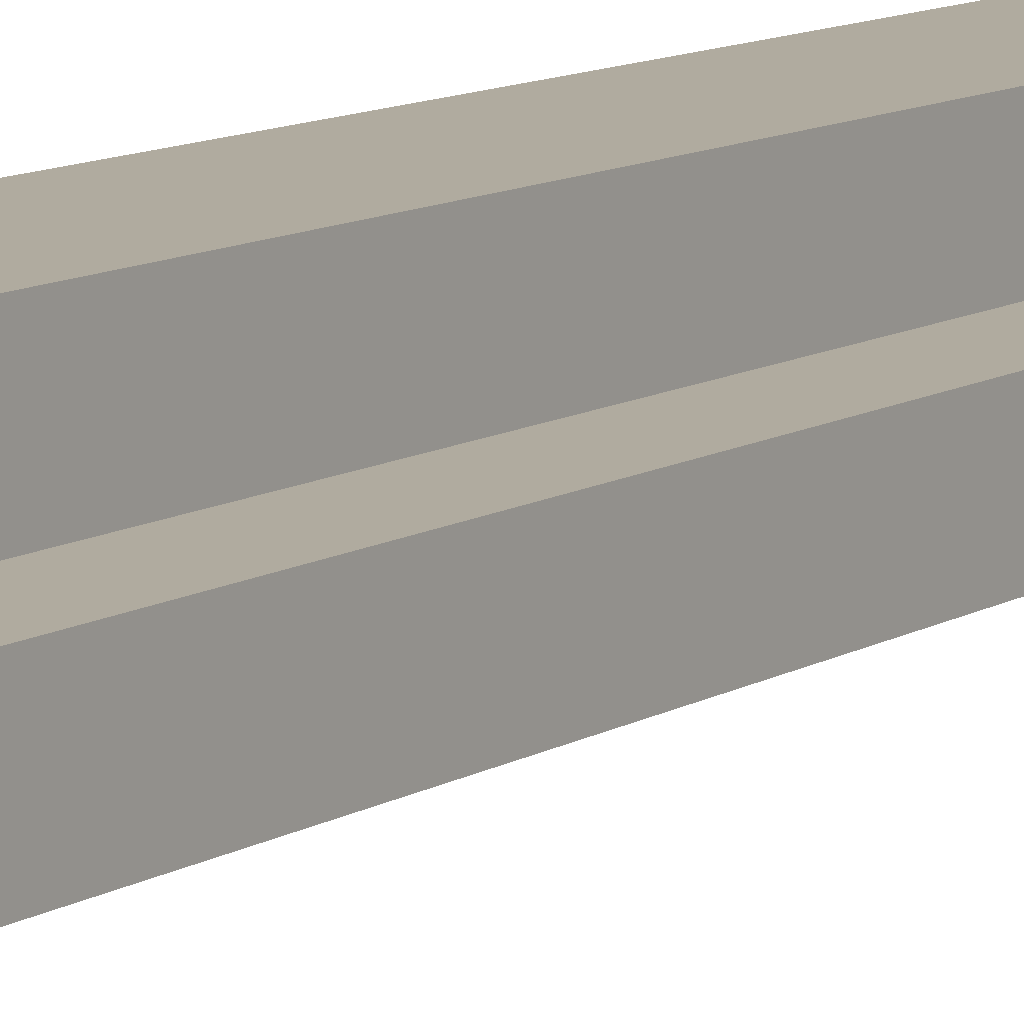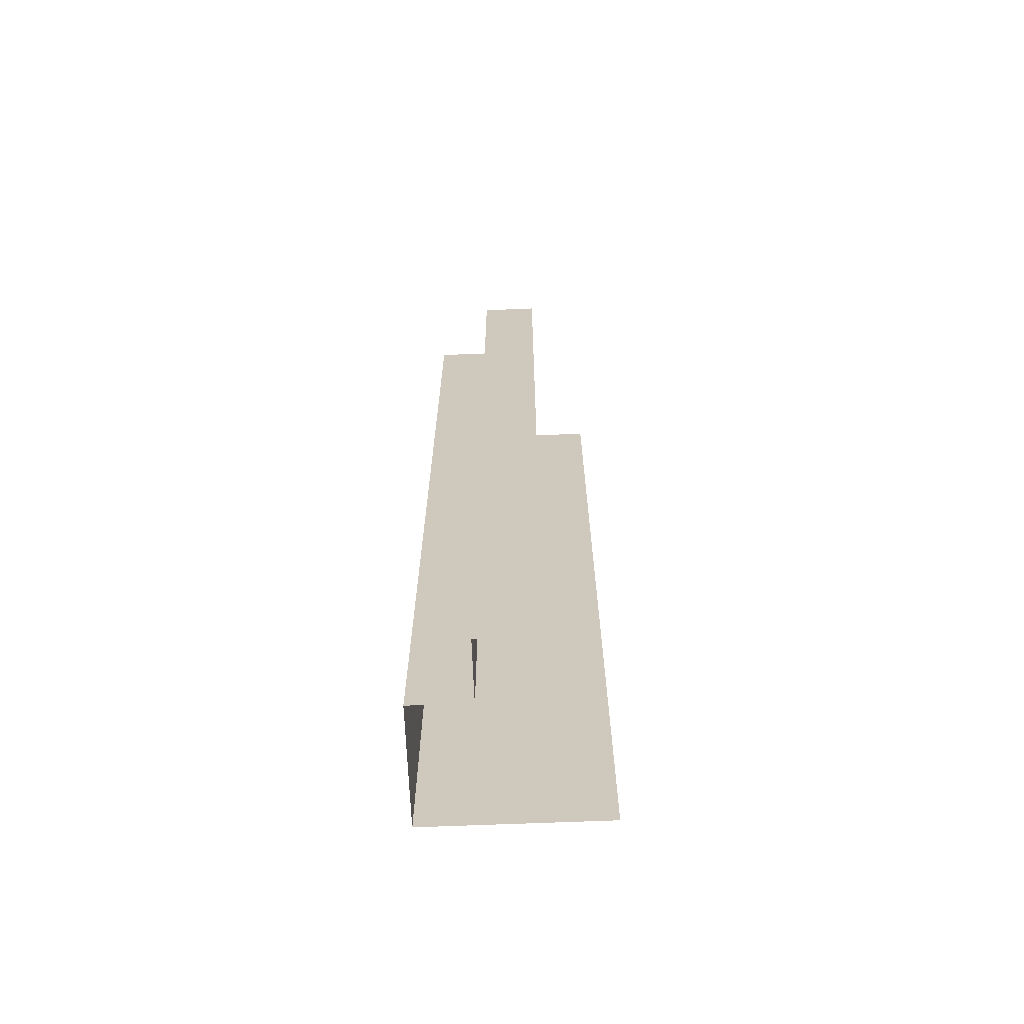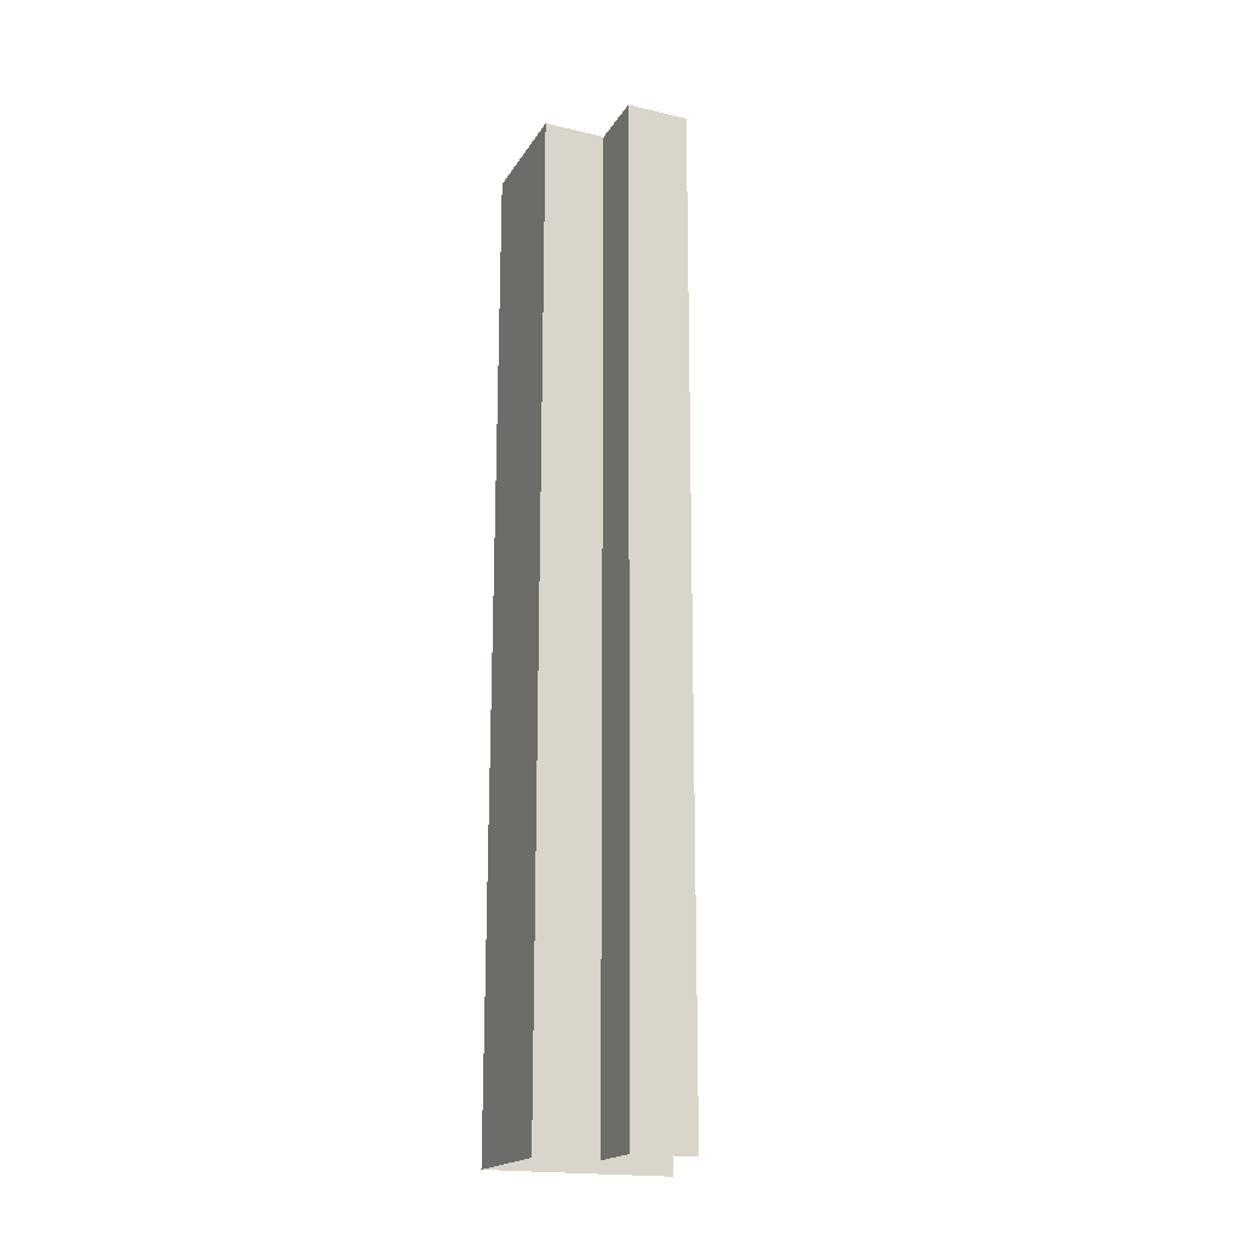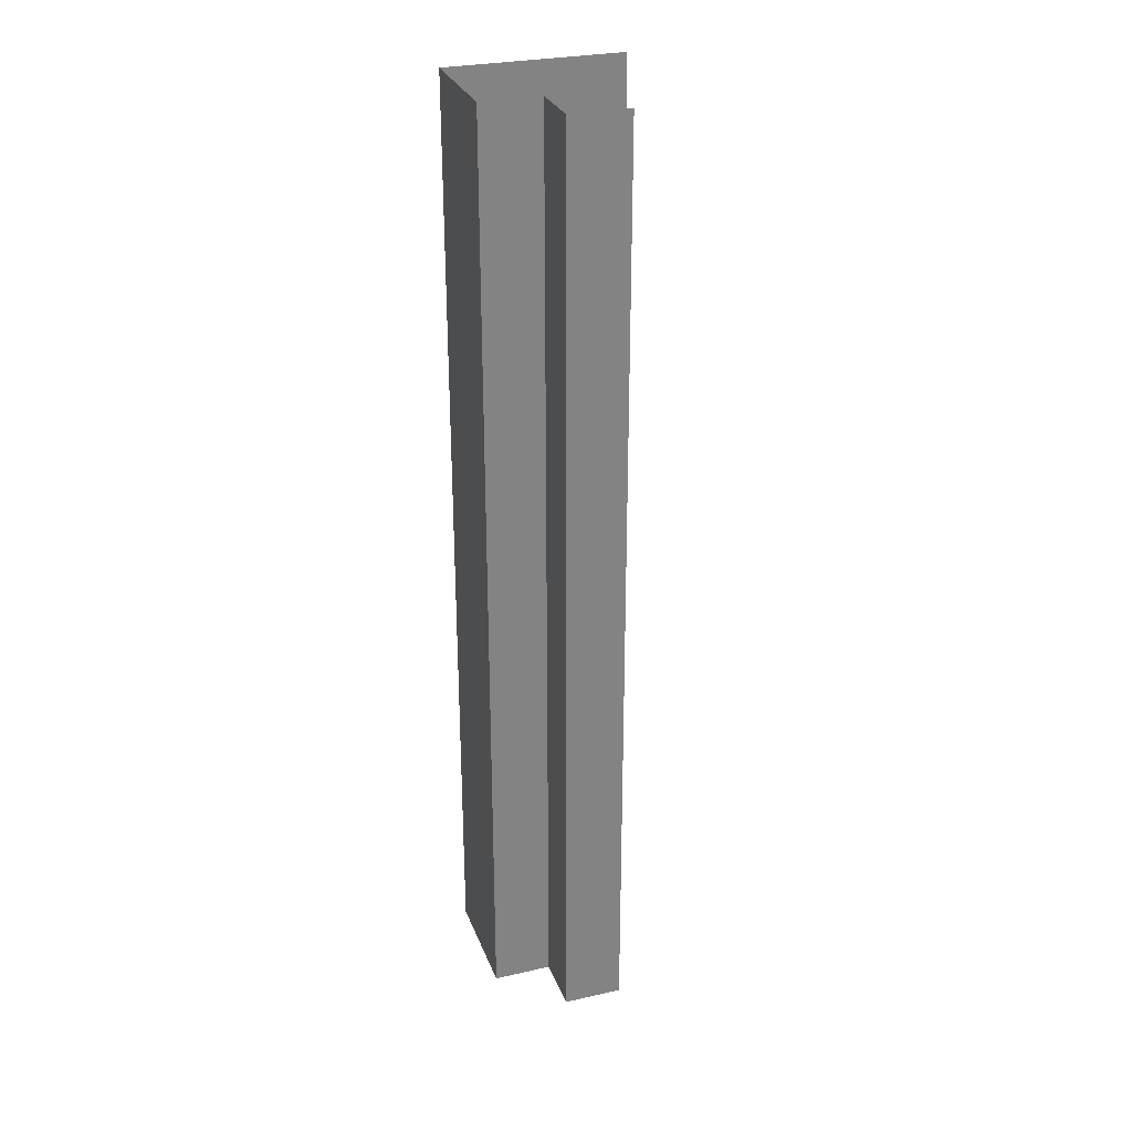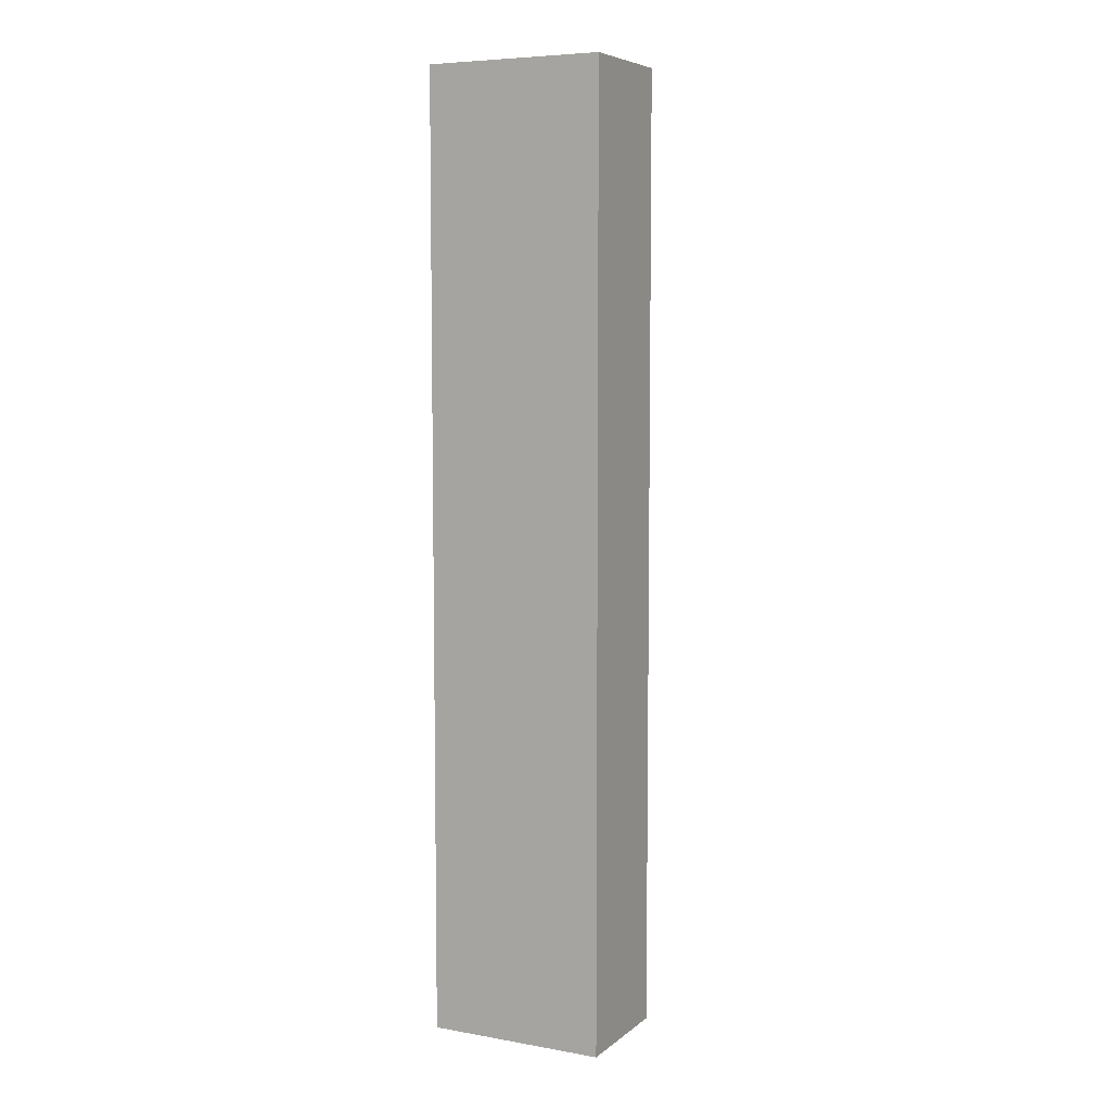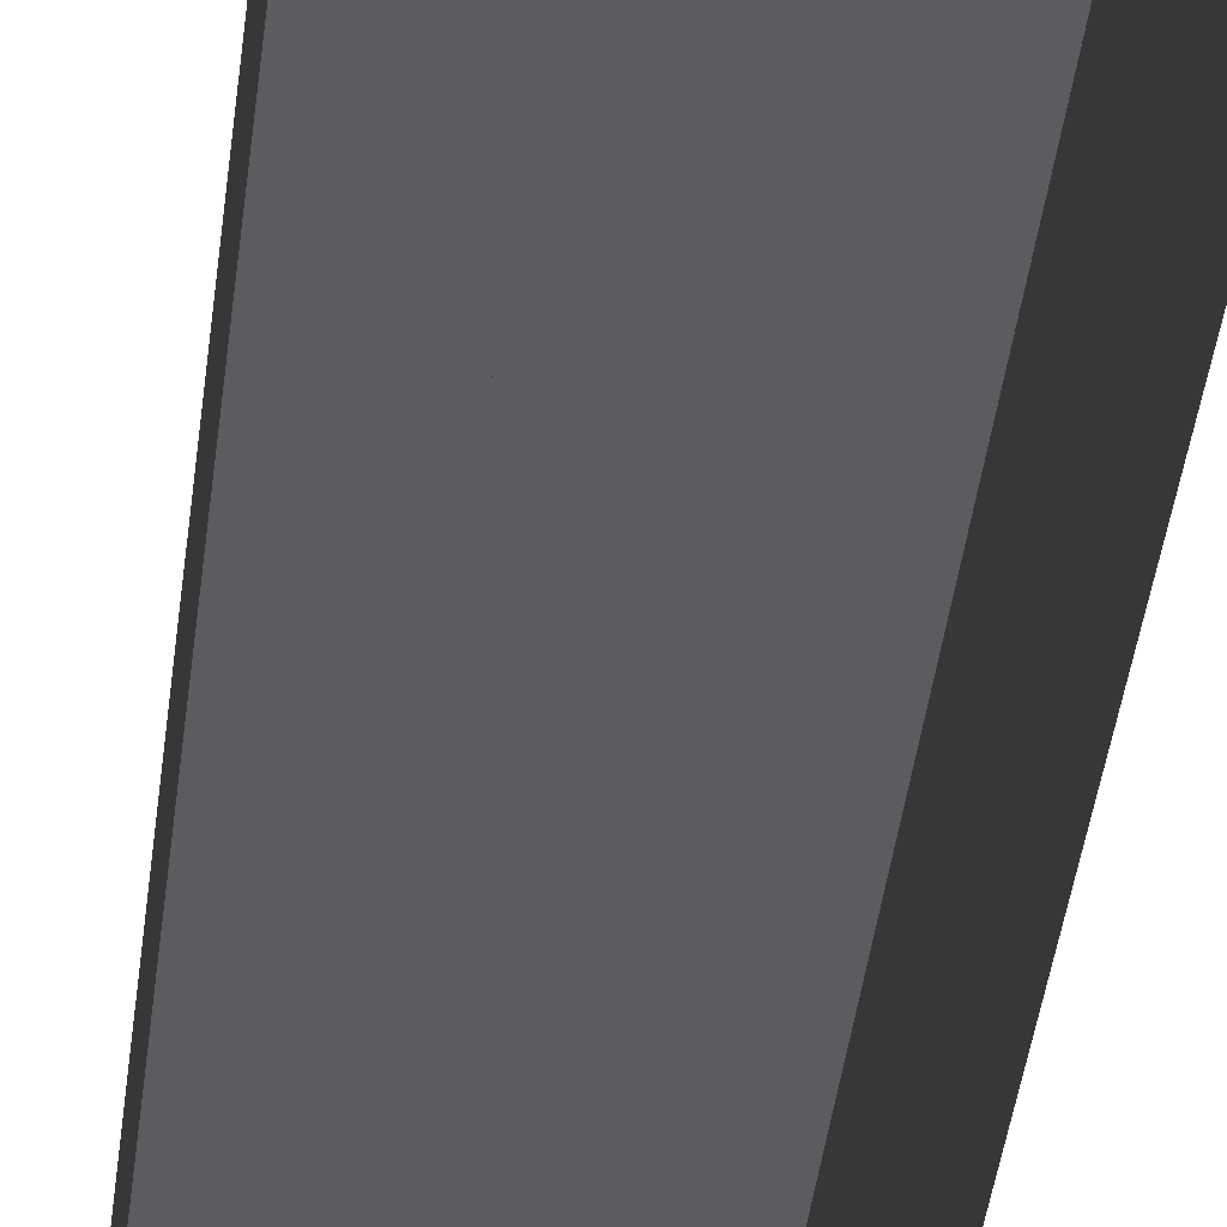
<metadata>
{"format":"obj","ext":"obj","renderer":"f3d","projection":"perspective","resolution":1024,"background":"white","views":[{"elev":9.7,"azim":31.9,"up":"+Z"},{"elev":-67.1,"azim":92.3,"up":"+Y"},{"elev":-19.4,"azim":66.8,"up":"+Y"},{"elev":28.8,"azim":71.4,"up":"+Y"},{"elev":6.7,"azim":-63.2,"up":"+Y"},{"elev":-35.0,"azim":174.1,"up":"+Z"}]}
</metadata>
<code>
o left_Cube.006
v -5 8 1
v -8 8 -1e-06
v -5 8 2
v -5 -8 1
v -8 -8 1e-06
v -5 -8 2
v -6 8 2
v -6 8 3
v -8 8 3
v -6 -8 2
v -6 -8 3
v -8 -8 3
f 1 3 6 4
f 9 2 5 12
f 3 7 10 6
f 7 8 11 10
f 9 12 11 8

</code>
